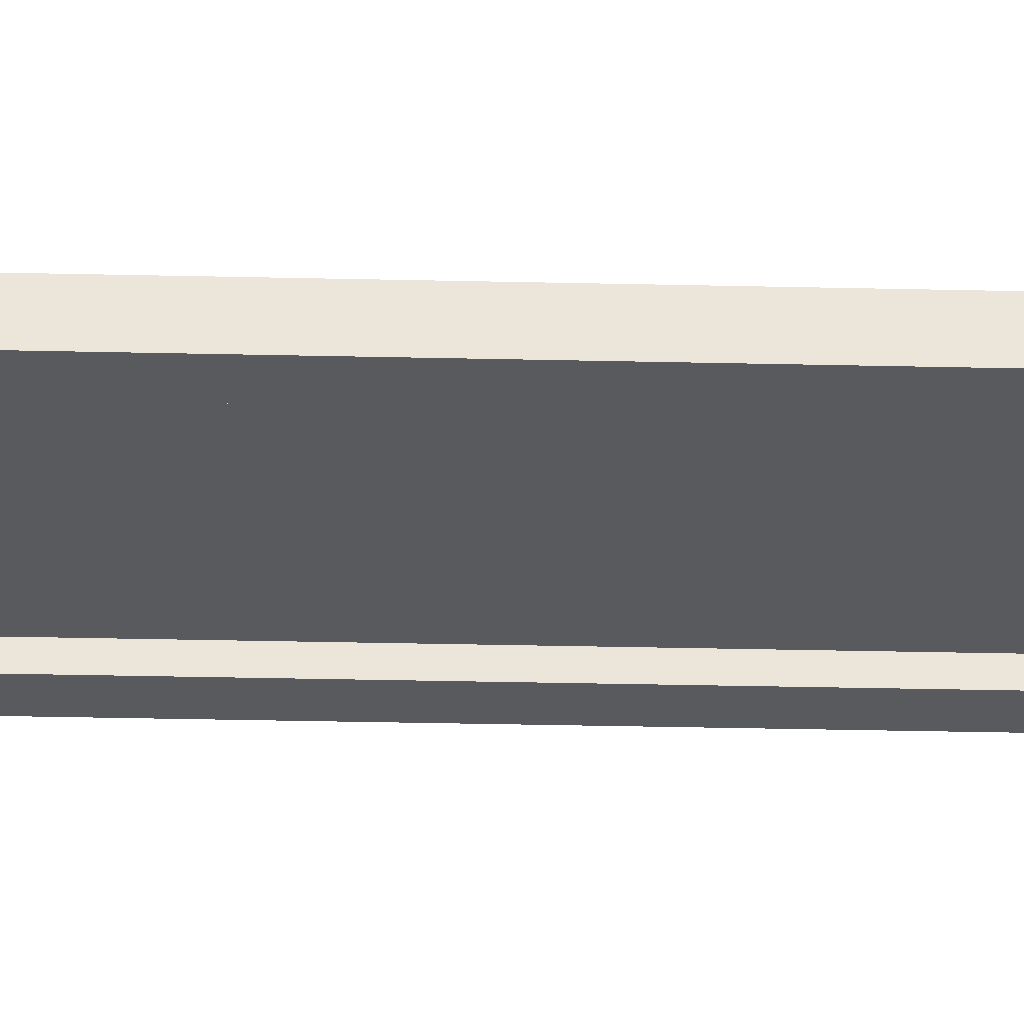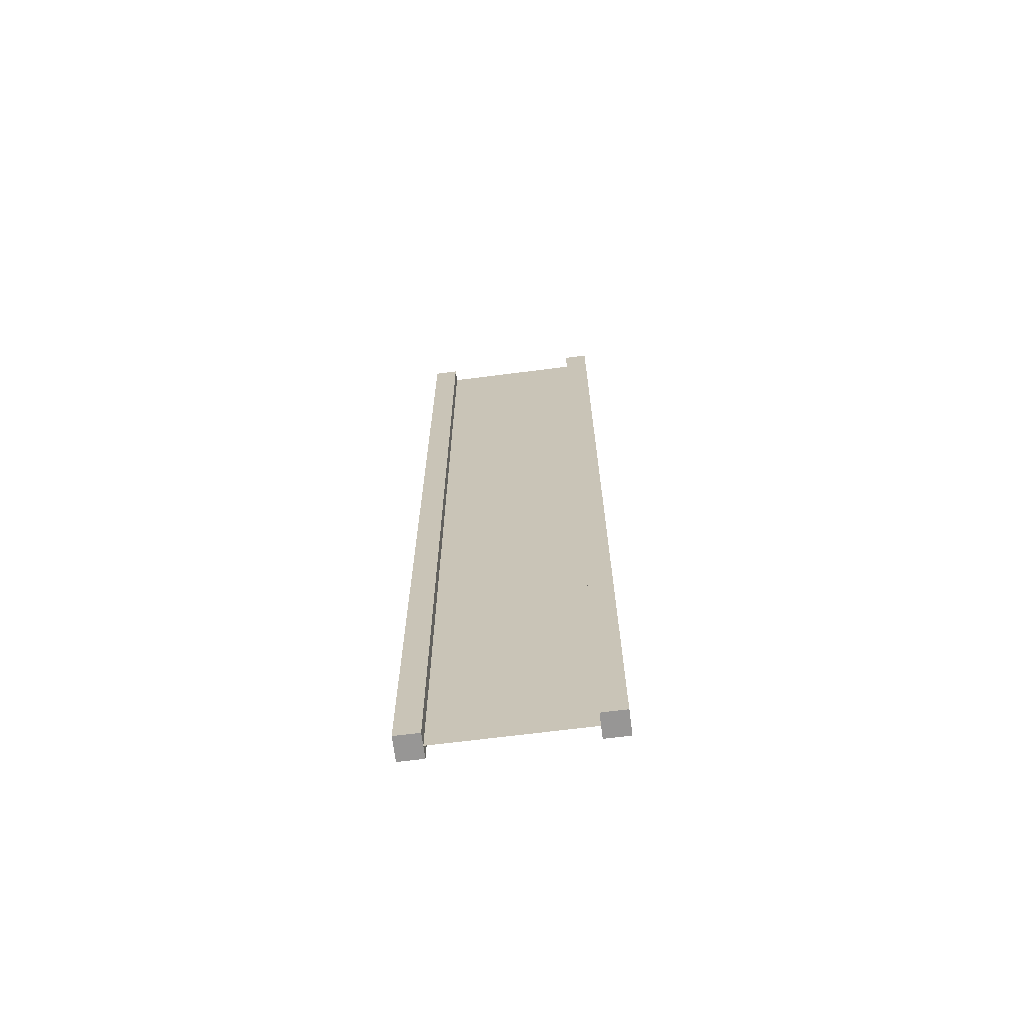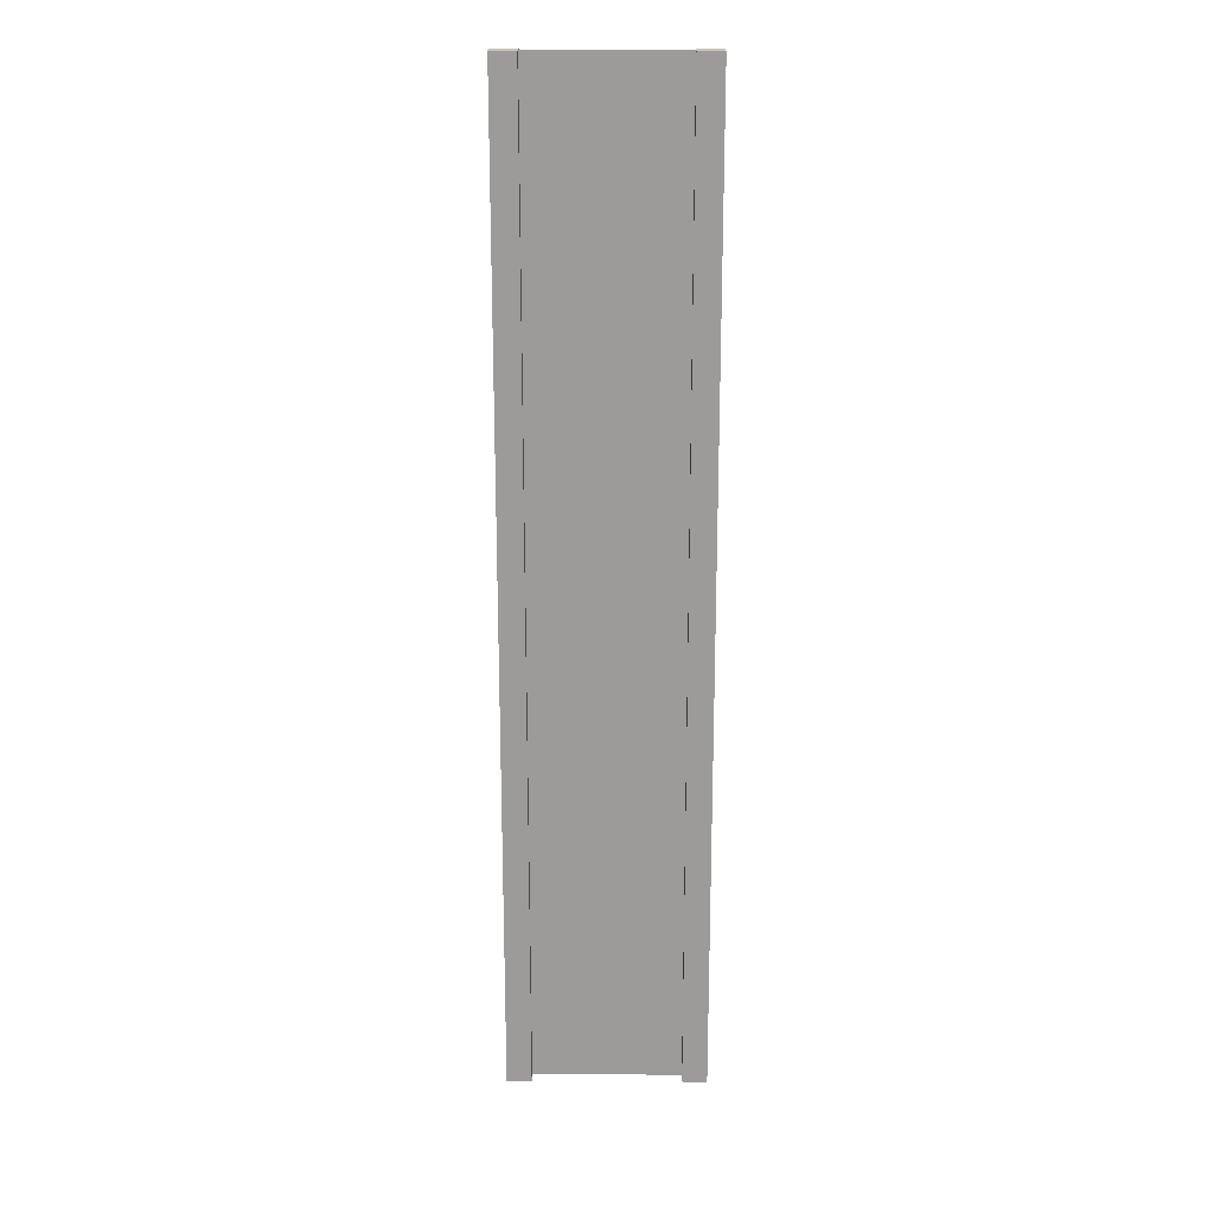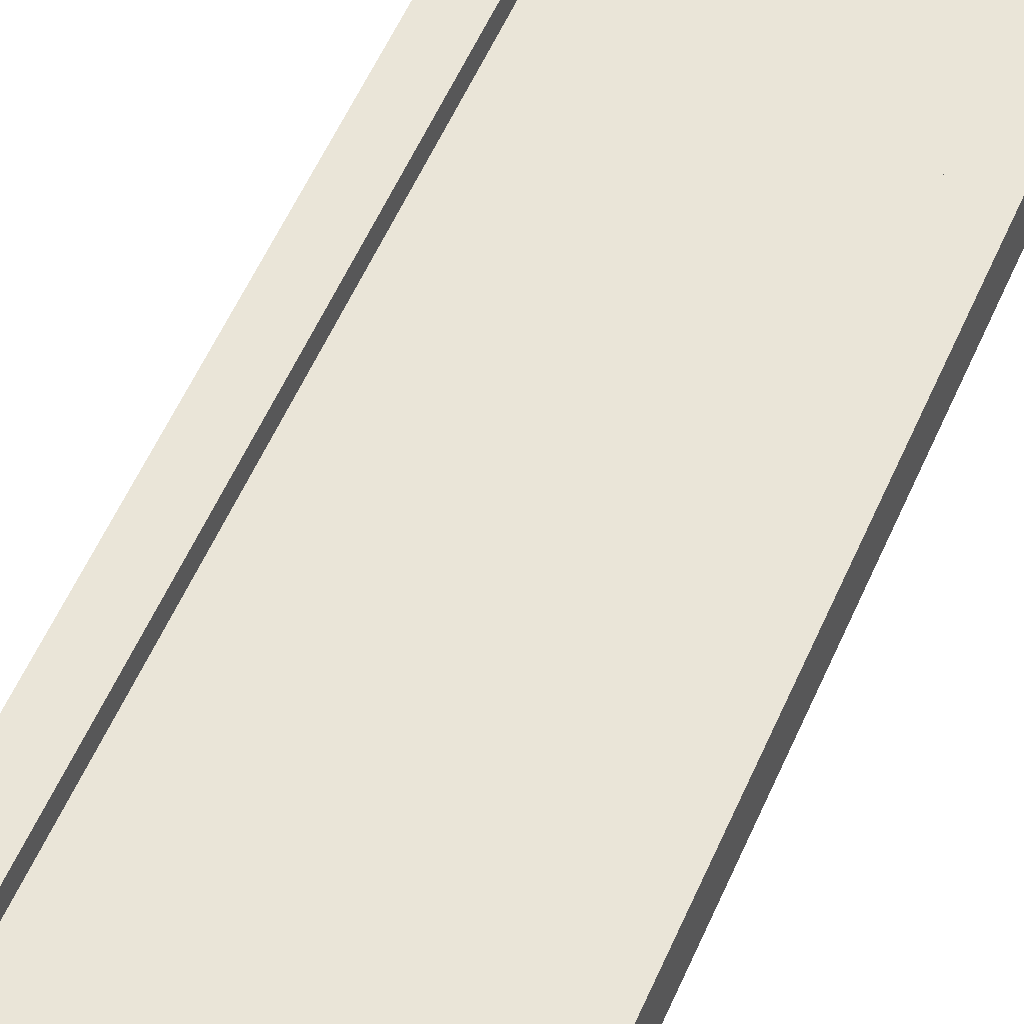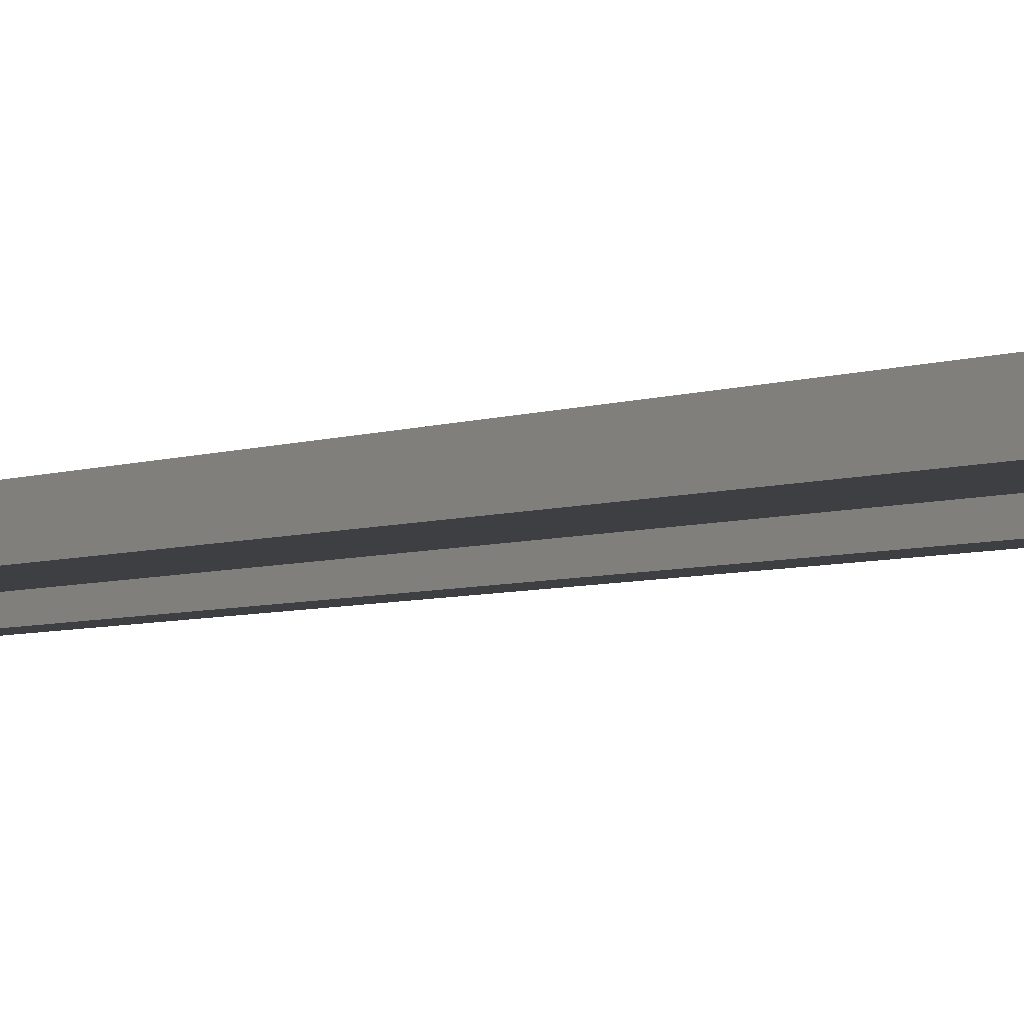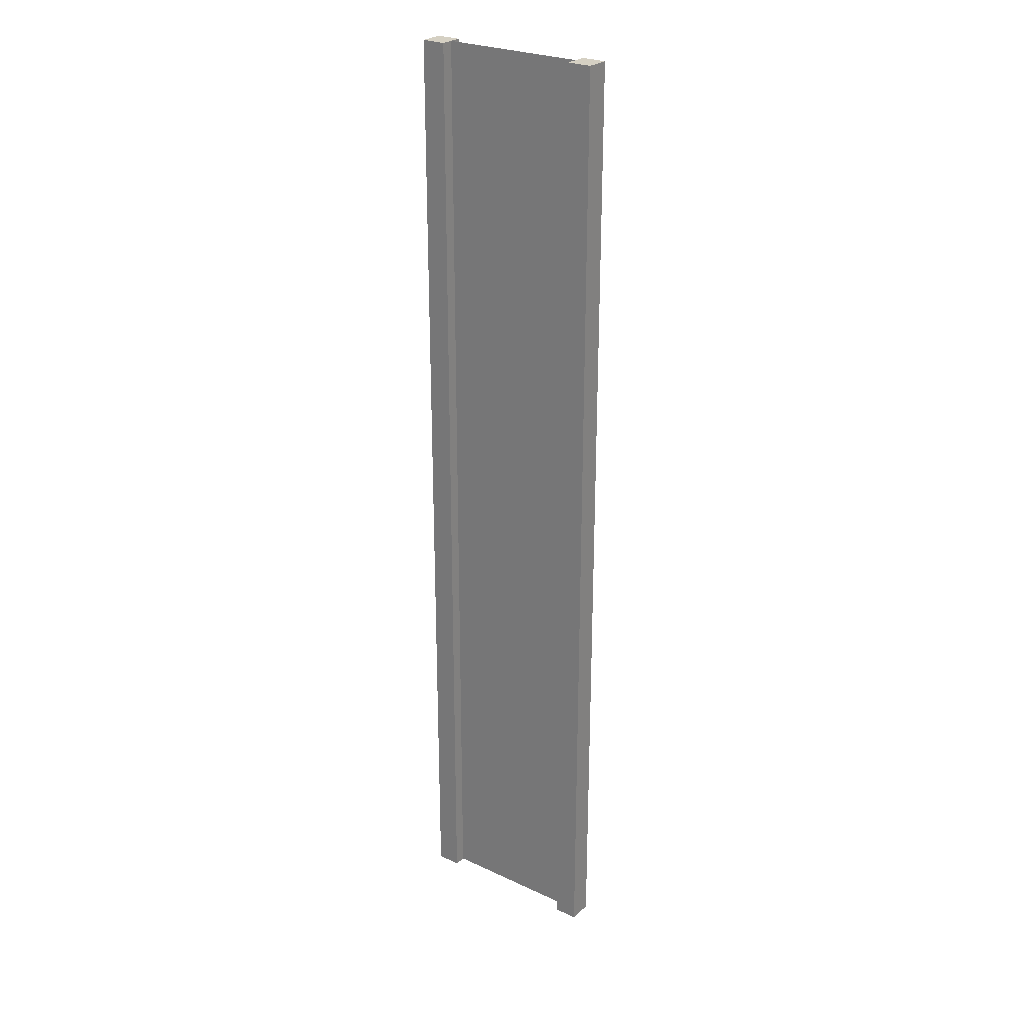
<metadata>
{"format":"obj","ext":"obj","renderer":"f3d","projection":"perspective","resolution":1024,"background":"white","views":[{"elev":-31.3,"azim":88.1,"up":"+Z"},{"elev":-68.0,"azim":7.3,"up":"+Y"},{"elev":20.2,"azim":-179.4,"up":"+Y"},{"elev":45.5,"azim":-159.6,"up":"+Z"},{"elev":-3.8,"azim":-32.6,"up":"+Z"},{"elev":26.2,"azim":-143.8,"up":"+Y"}]}
</metadata>
<code>
v 0.75 -5 0.125
v 1 -5 0.125
v 0.75 5 0.125
v 1 5 0.125
v 1 -5 0.125
v 1 -5 -0.125
v 1 5 0.125
v 1 5 -0.125
v 1 -5 -0.125
v 0.75 -5 -0.125
v 1 5 -0.125
v 0.75 5 -0.125
v -1 -5 -0.125
v -1 -5 0.125
v -1 5 -0.125
v -1 5 0.125
v 0.75 5 0.125
v 1 5 0.125
v 0.75 5 -0.125
v 1 5 -0.125
v 0.75 -5 -0.125
v 1 -5 -0.125
v 0.75 -5 0.125
v 1 -5 0.125
v -0.75 -5 -0.125
v -0.75 -5 0.125
v -1 -5 -0.125
v -1 -5 0.125
v -0.75 5 -0.125
v -0.75 -5 -0.125
v -1 5 -0.125
v -1 -5 -0.125
v -0.75 -5 0.125
v -0.75 5 0.125
v -1 -5 0.125
v -1 5 0.125
v -0.75 5 0.125
v -0.75 5 -0.125
v -1 5 0.125
v -1 5 -0.125
v 0.75 -5 0.125
v 0.75 5 0.125
v 0.75 -5 -0.125
v 0.75 5 -0.125
v -0.75 5 0.125
v -0.75 -5 0.125
v -0.75 5 -0.125
v -0.75 -5 -0.125
v 0.75 -5 -1.49e-07
v 0.75 5 -1.043e-07
v -0.75 -5 3.874e-07
v -0.75 5 5.811e-07
g submesh0
f 1 2 3
f 2 4 3
f 5 6 7
f 6 8 7
f 9 10 11
f 10 12 11
f 13 14 15
f 14 16 15
f 17 18 19
f 18 20 19
f 21 22 23
f 22 24 23
f 25 26 27
f 26 28 27
f 29 30 31
f 30 32 31
f 33 34 35
f 34 36 35
f 37 38 39
f 38 40 39
f 41 42 43
f 42 44 43
f 45 46 47
f 46 48 47
g submesh1
f 49 50 51
f 50 52 51

</code>
